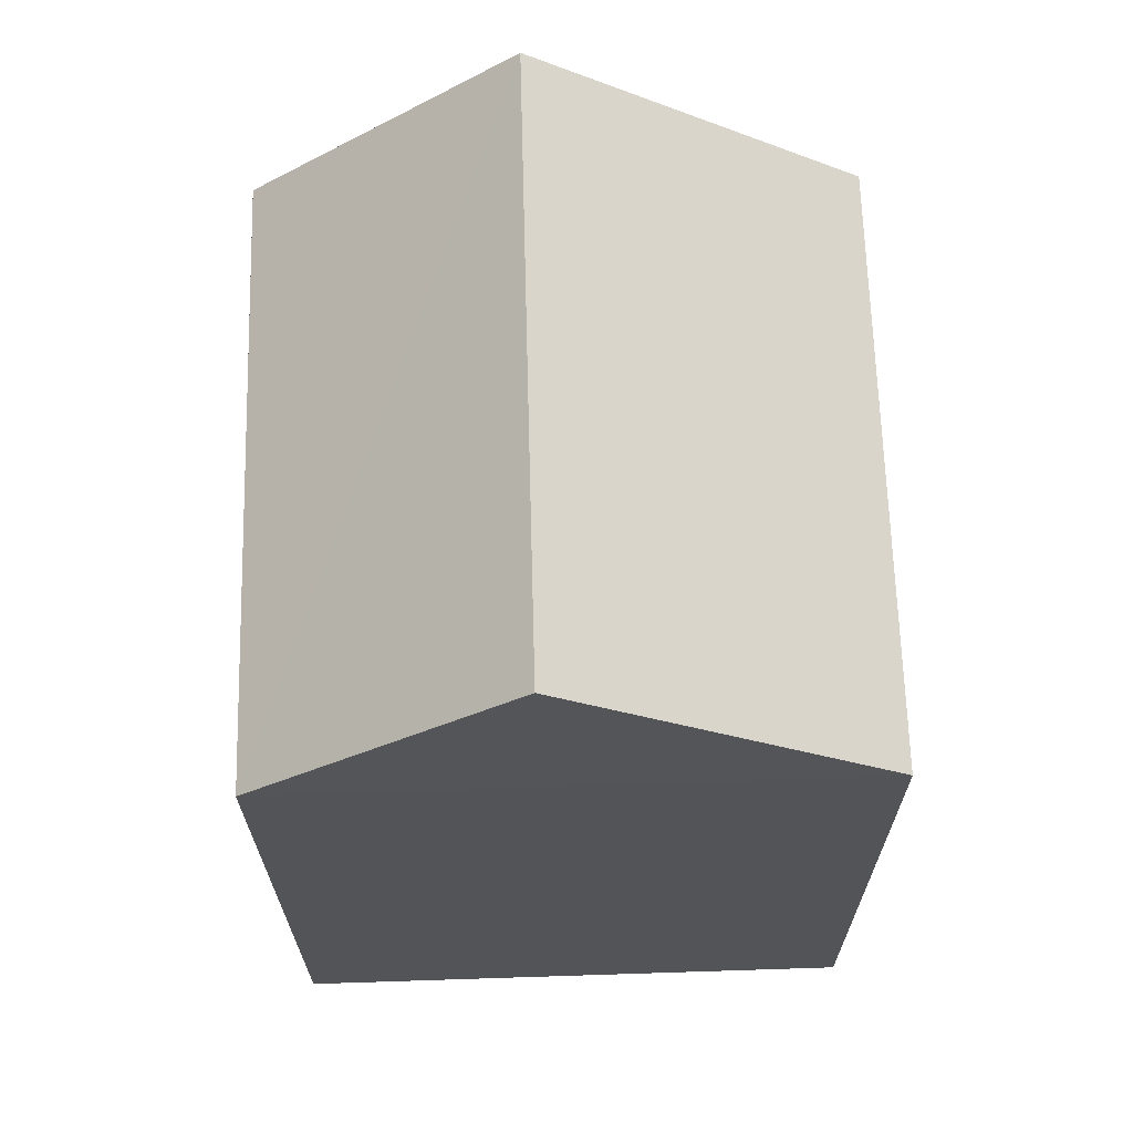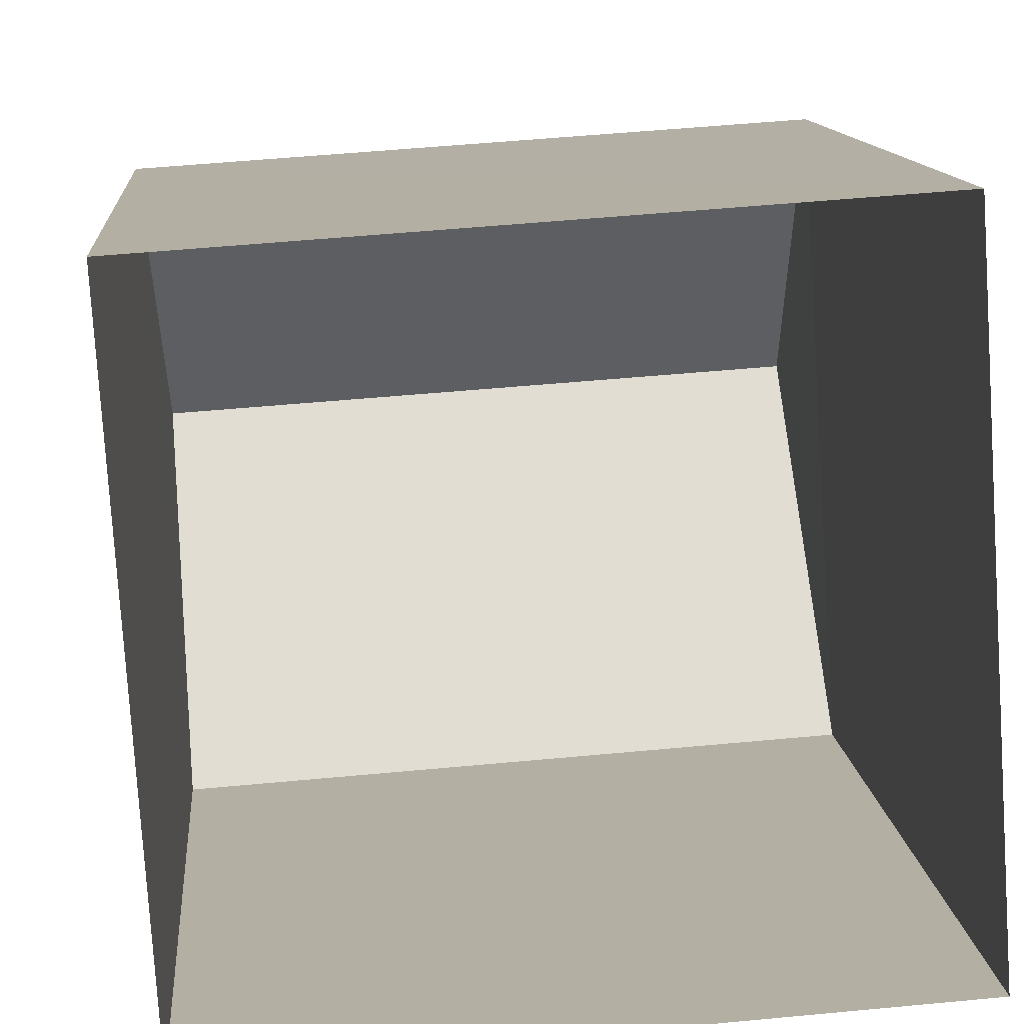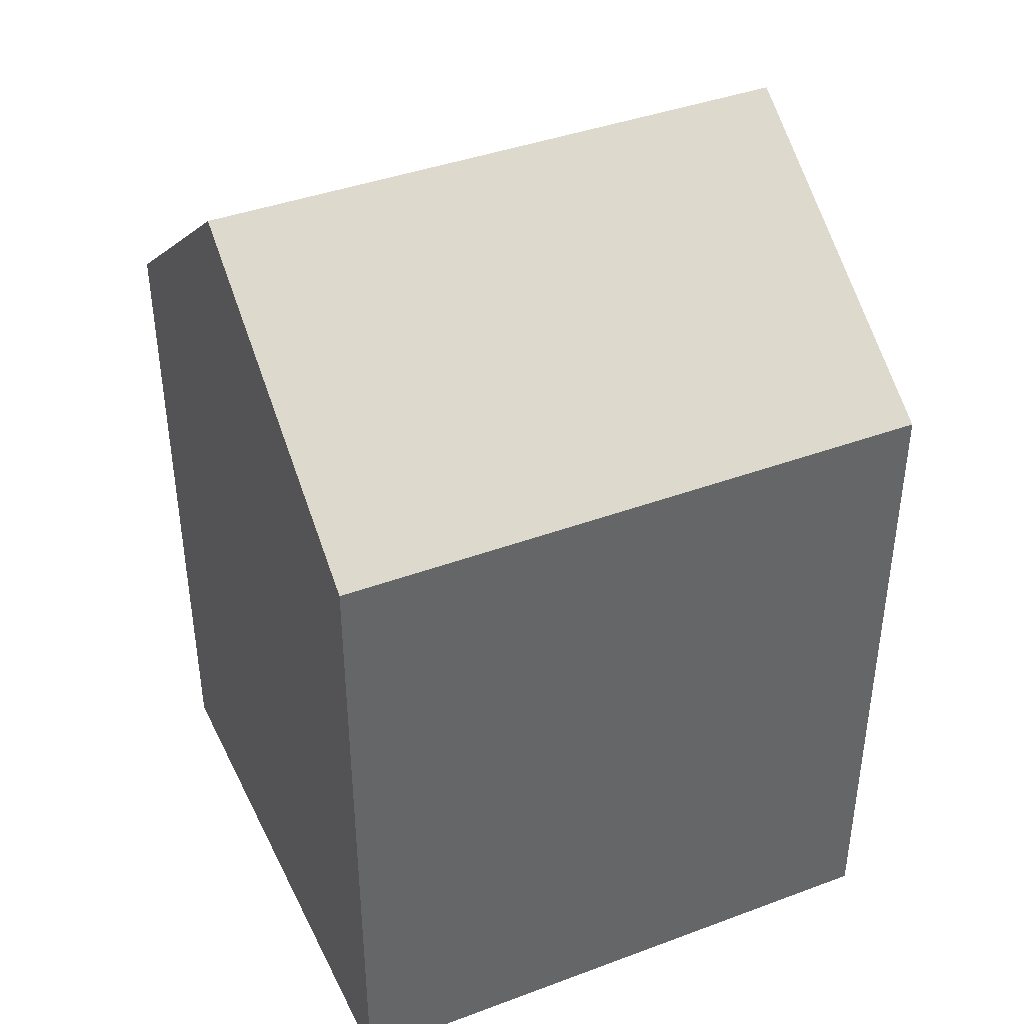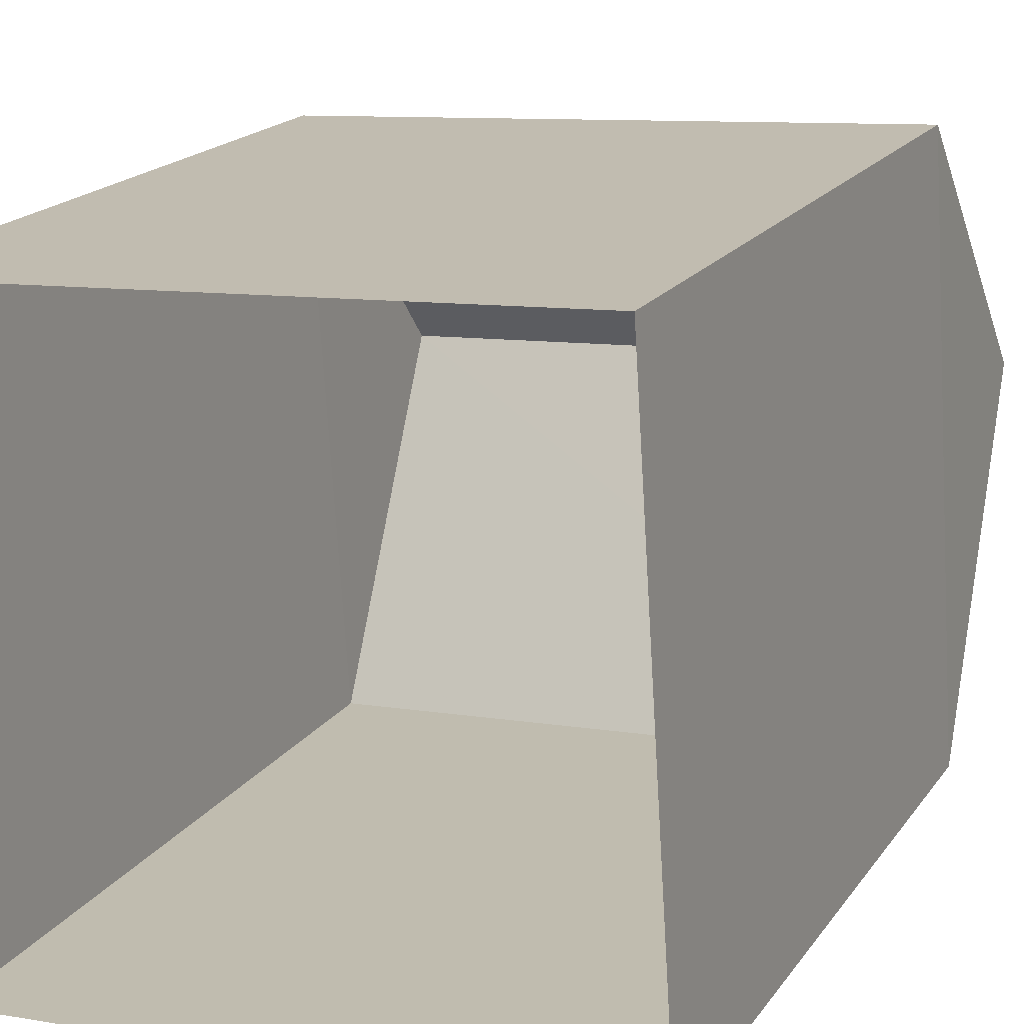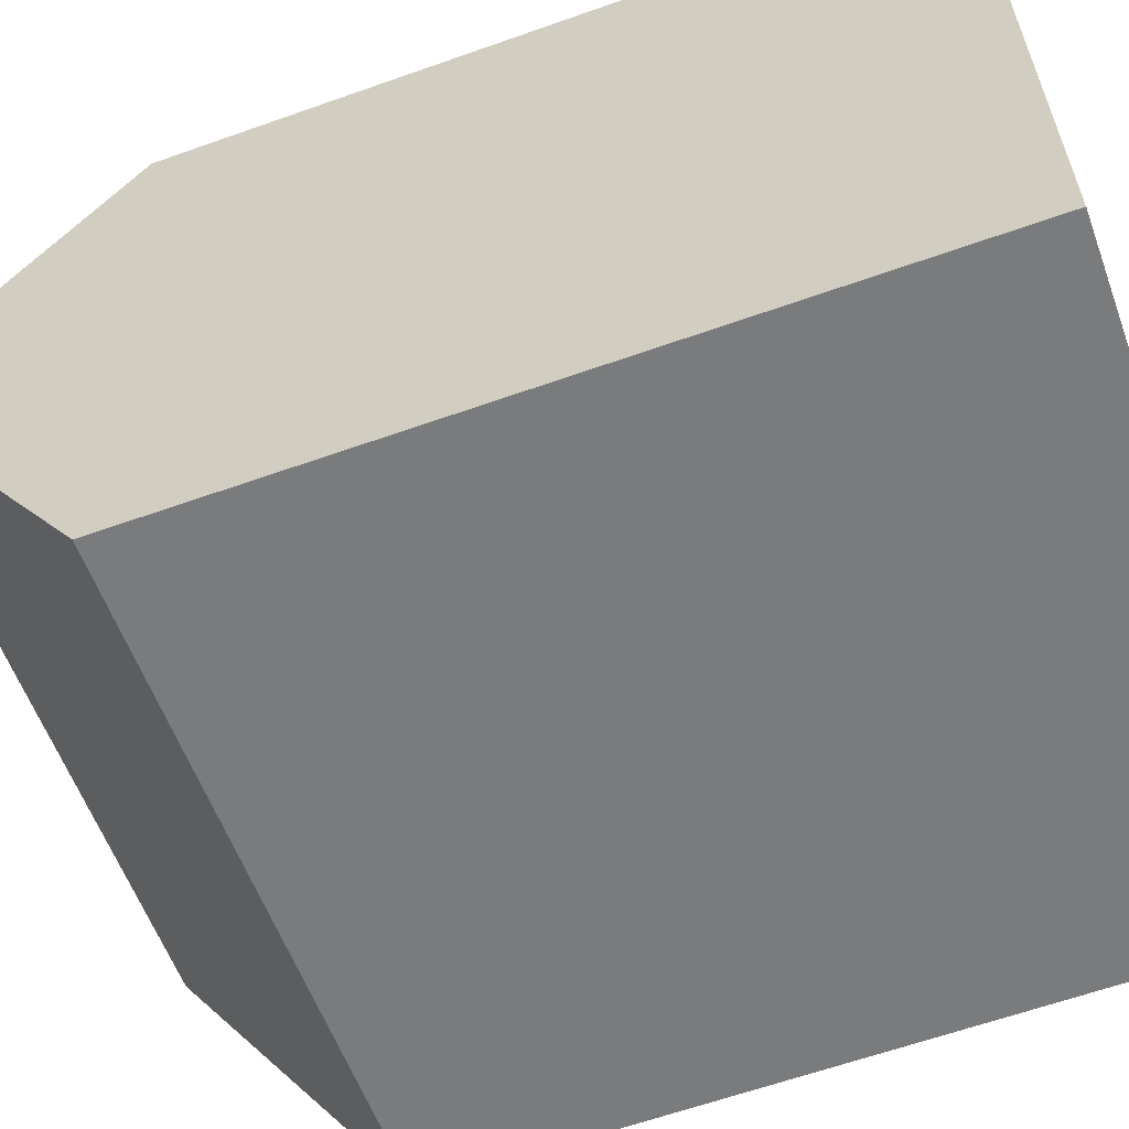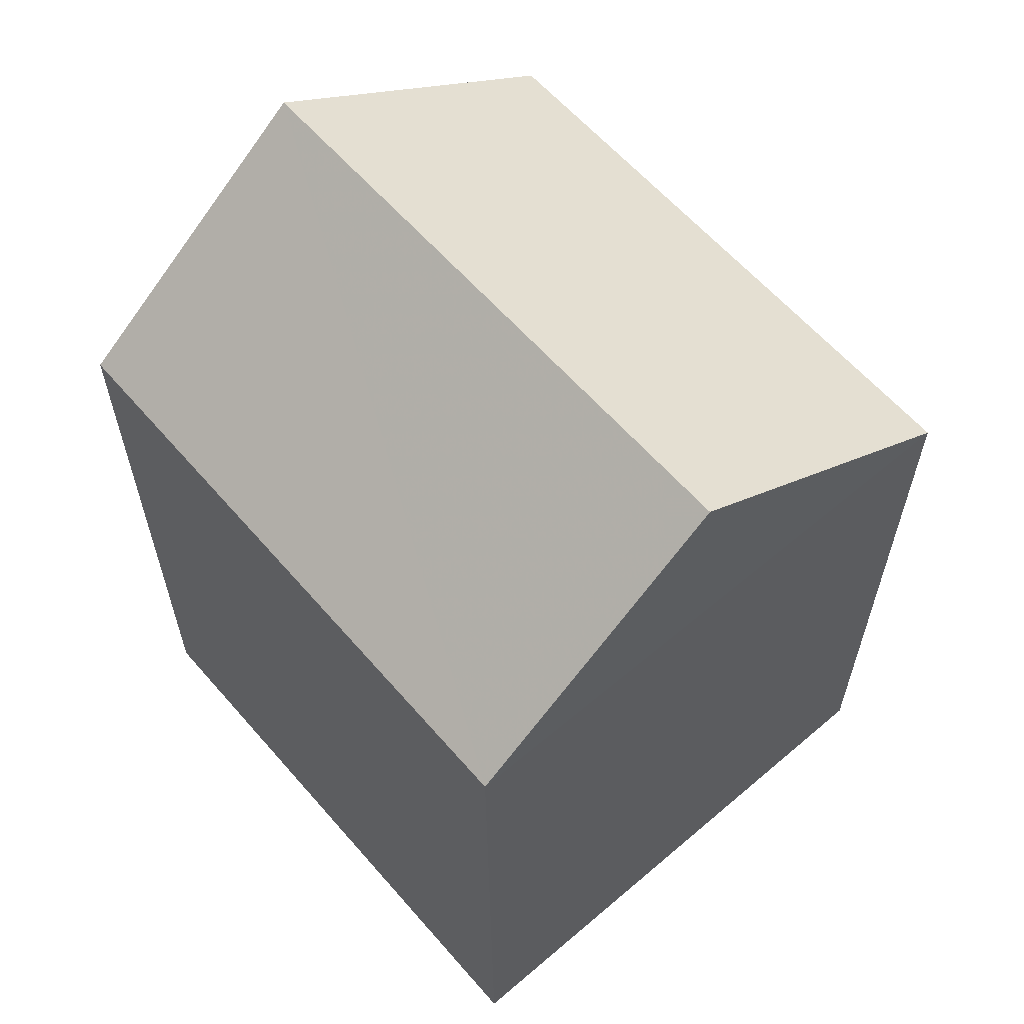
<metadata>
{"format":"obj","ext":"obj","renderer":"f3d","projection":"perspective","resolution":1024,"background":"white","views":[{"elev":66.7,"azim":-95.3,"up":"+Z"},{"elev":11.6,"azim":175.4,"up":"+Y"},{"elev":40.5,"azim":-28.2,"up":"+Z"},{"elev":18.5,"azim":-155.8,"up":"+Y"},{"elev":-61.8,"azim":109.9,"up":"+Y"},{"elev":60.8,"azim":-134.5,"up":"+Z"}]}
</metadata>
<code>
v -3.719e+05 -1.035e+05 34.63
v -3.718e+05 -1.035e+05 34.63
v -3.719e+05 -1.035e+05 34.63
v -3.718e+05 -1.035e+05 34.63
v -3.718e+05 -1.035e+05 41.95
v -3.719e+05 -1.035e+05 40.23
v -3.719e+05 -1.035e+05 41.95
v -3.718e+05 -1.035e+05 40.23
v -3.719e+05 -1.035e+05 40.23
v -3.718e+05 -1.035e+05 40.23
f 1 2 3
f 1 4 2
f 5 6 7
f 5 8 6
f 9 10 5
f 7 9 5
f 2 4 10
f 10 8 5
f 10 4 8
f 8 4 1
f 6 8 1
f 6 1 9
f 6 9 7
f 1 3 9
f 10 3 2
f 10 9 3

</code>
